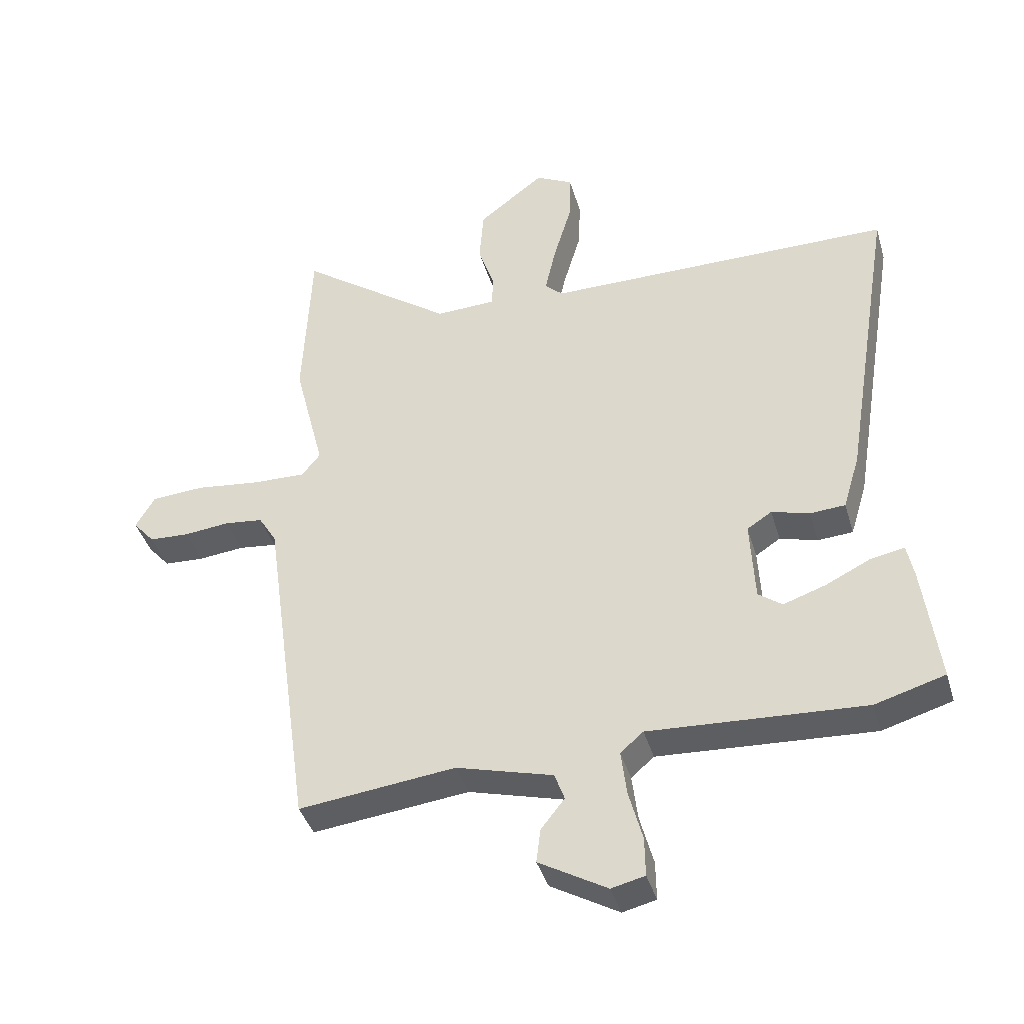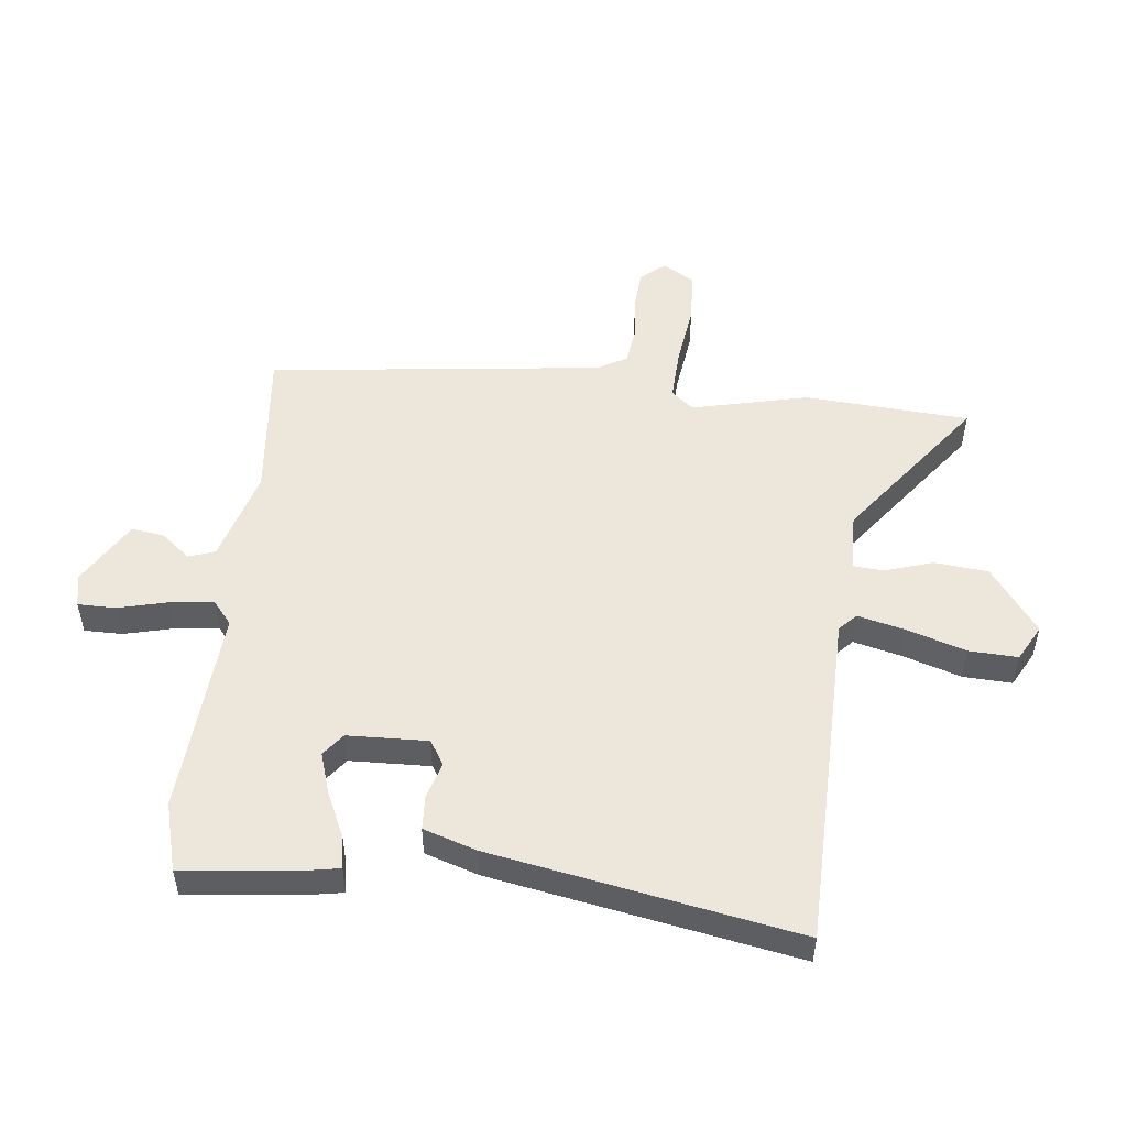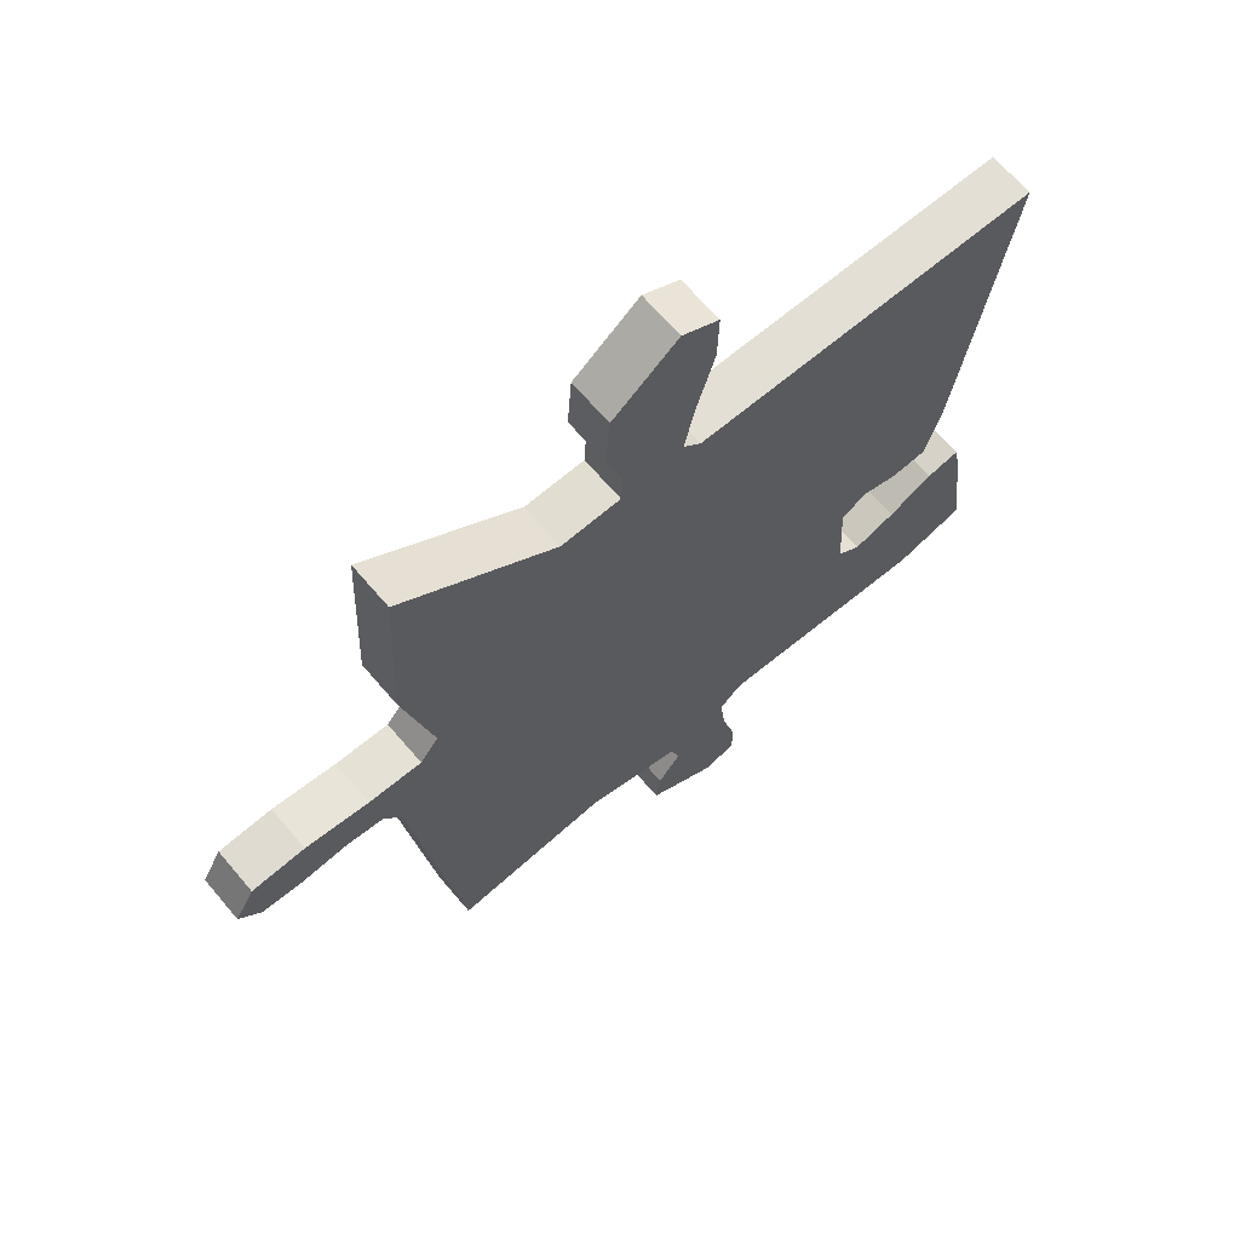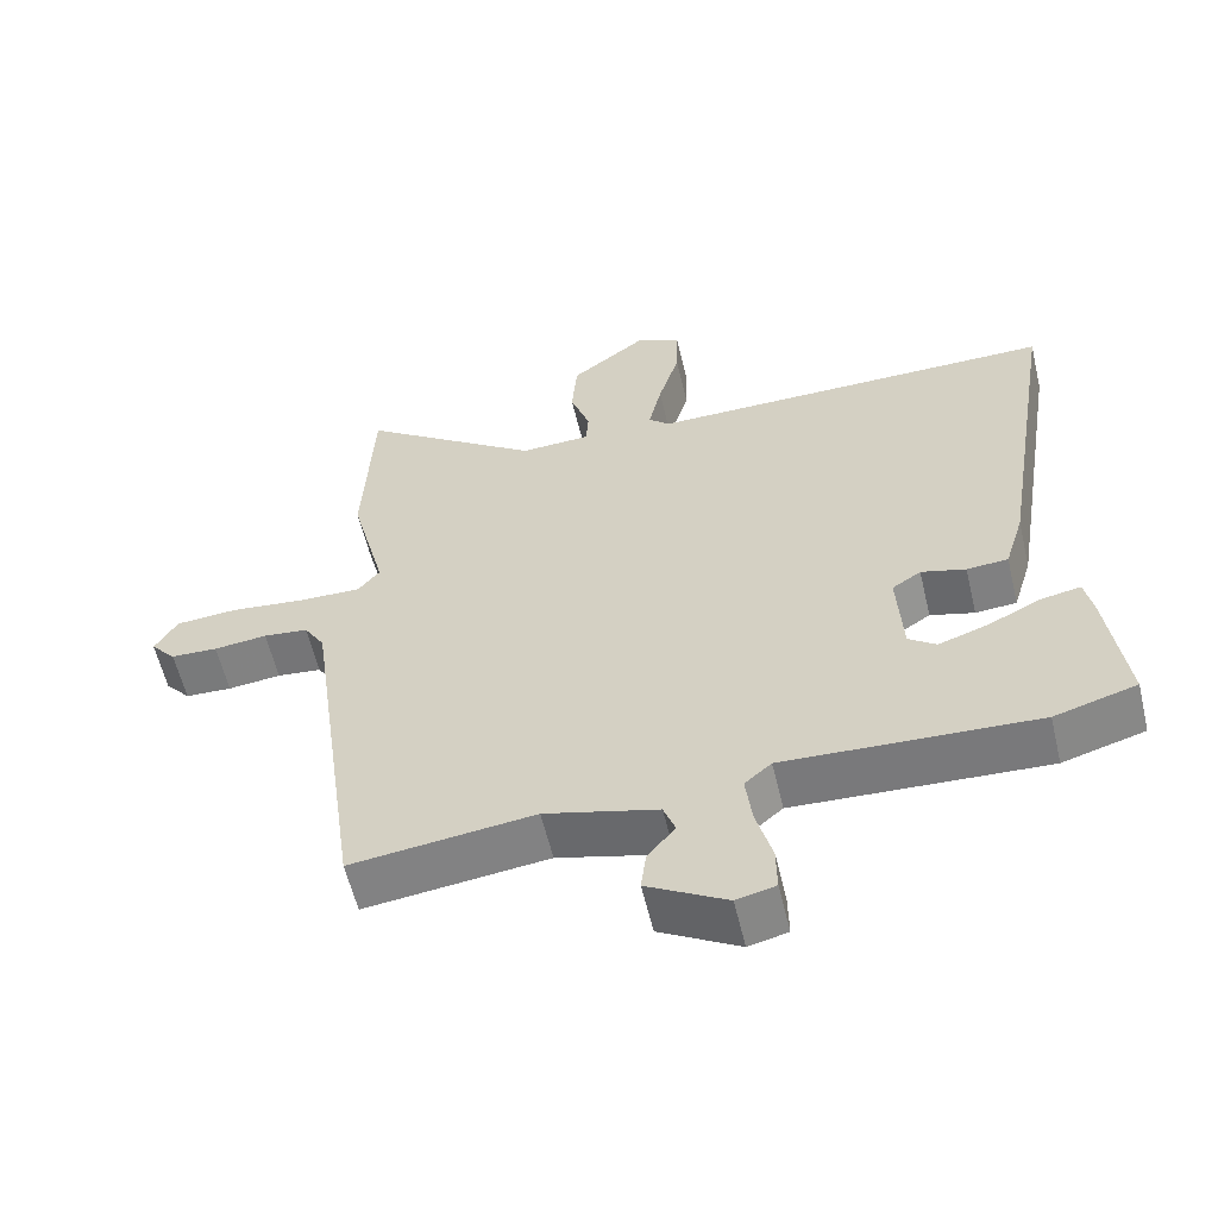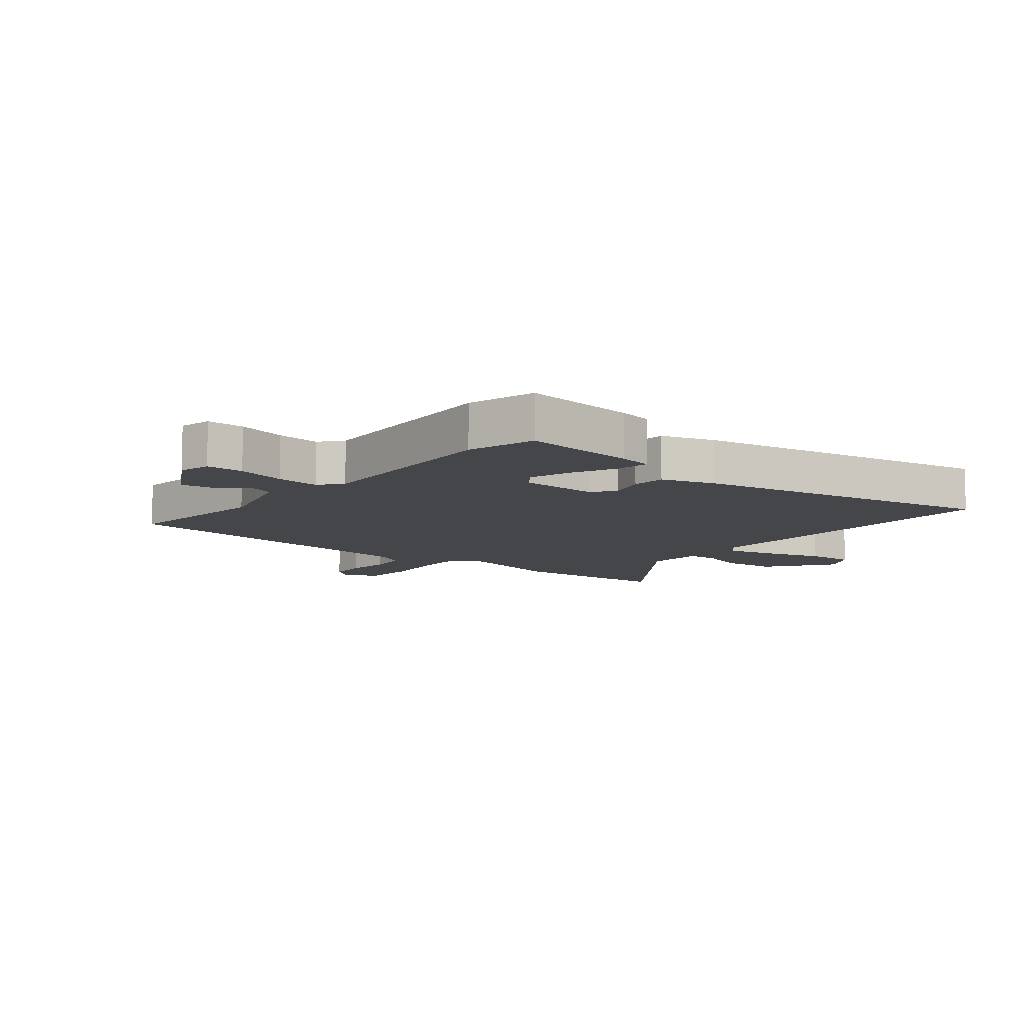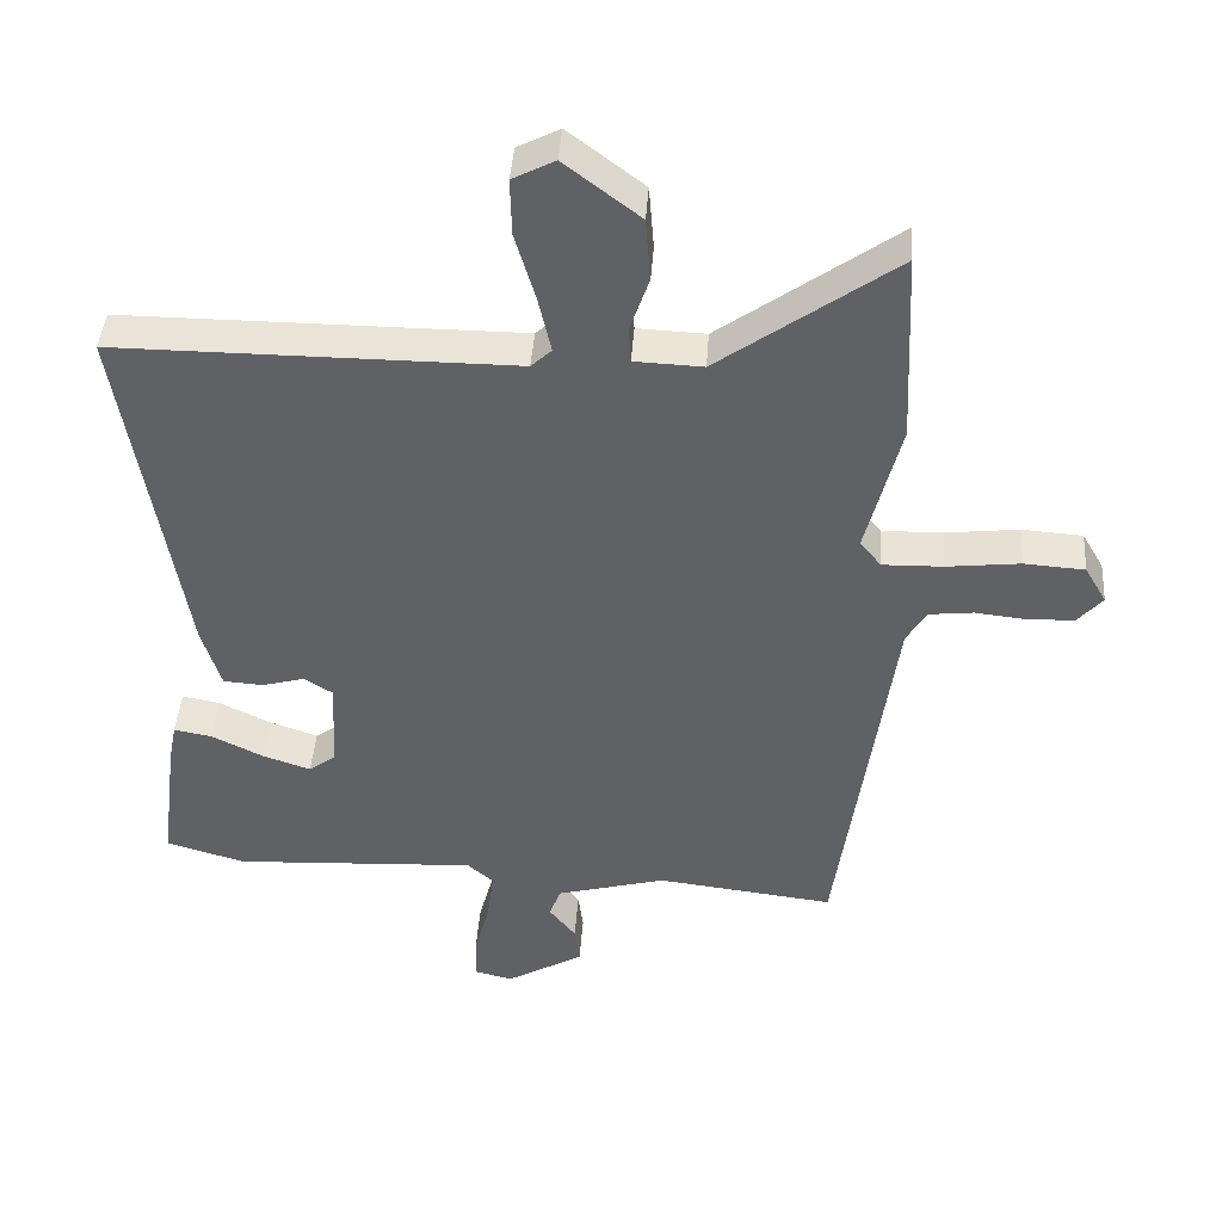
<metadata>
{"format":"obj","ext":"obj","renderer":"f3d","projection":"perspective","resolution":1024,"background":"white","views":[{"elev":-39.9,"azim":-164.1,"up":"+Z"},{"elev":51.6,"azim":-82.6,"up":"+Y"},{"elev":66.2,"azim":139.7,"up":"+Z"},{"elev":-58.9,"azim":-166.6,"up":"+Z"},{"elev":-9.4,"azim":-128.4,"up":"+Y"},{"elev":42.8,"azim":4.0,"up":"+Z"}]}
</metadata>
<code>
v 0.451 0.07 -0.539
v 0.198 0.07 -0.509
v 0.042 0.07 -0.551
v 0.026 0.07 -0.595
v 0.064 0.07 -0.643
v 0.071 0.07 -0.698
v -0.039 0.07 -0.761
v -0.093 0.07 -0.748
v -0.092 0.07 -0.685
v -0.07 0.07 -0.603
v -0.061 0.07 -0.53
v -0.098 0.07 -0.498
v -0.445 0.07 -0.516
v -0.558 0.07 -0.483
v -0.533 0.07 -0.29
v -0.522 0.07 -0.235
v -0.468 0.07 -0.245
v -0.394 0.07 -0.281
v -0.326 0.07 -0.304
v -0.288 0.07 -0.276
v -0.281 0.07 -0.143
v -0.321 0.07 -0.117
v -0.382 0.07 -0.134
v -0.439 0.07 -0.13
v -0.466 0.07 -0.041
v -0.549 0.07 0.468
v 0.016 0.07 0.467
v 0.045 0.07 0.494
v 0.027 0.07 0.574
v -0.002 0.07 0.672
v -0.004 0.07 0.753
v 0.056 0.07 0.784
v 0.163 0.07 0.702
v 0.17 0.07 0.612
v 0.143 0.07 0.533
v 0.146 0.07 0.482
v 0.243 0.07 0.478
v 0.493 0.07 0.658
v 0.506 0.07 0.383
v 0.457 0.07 0.19
v 0.487 0.07 0.153
v 0.573 0.07 0.155
v 0.677 0.07 0.167
v 0.763 0.07 0.161
v 0.794 0.07 0.108
v 0.759 0.07 0.068
v 0.694 0.07 0.065
v 0.62 0.07 0.073
v 0.558 0.07 0.066
v 0.529 0.07 0.019
v 0.451 0 -0.539
v 0.198 0 -0.509
v 0.042 0 -0.551
v 0.026 0 -0.595
v 0.064 0 -0.643
v 0.071 0 -0.698
v -0.039 0 -0.761
v -0.093 0 -0.748
v -0.092 0 -0.685
v -0.07 0 -0.603
v -0.061 0 -0.53
v -0.098 0 -0.498
v -0.445 0 -0.516
v -0.558 0 -0.483
v -0.533 0 -0.29
v -0.522 0 -0.235
v -0.468 0 -0.245
v -0.394 0 -0.281
v -0.326 0 -0.304
v -0.288 0 -0.276
v -0.281 0 -0.143
v -0.321 0 -0.117
v -0.382 0 -0.134
v -0.439 0 -0.13
v -0.466 0 -0.041
v -0.549 0 0.468
v 0.016 0 0.467
v 0.045 0 0.494
v 0.027 0 0.574
v -0.002 0 0.672
v -0.004 0 0.753
v 0.056 0 0.784
v 0.163 0 0.702
v 0.17 0 0.612
v 0.143 0 0.533
v 0.146 0 0.482
v 0.243 0 0.478
v 0.493 0 0.658
v 0.506 0 0.383
v 0.457 0 0.19
v 0.487 0 0.153
v 0.573 0 0.155
v 0.677 0 0.167
v 0.763 0 0.161
v 0.794 0 0.108
v 0.759 0 0.068
v 0.694 0 0.065
v 0.62 0 0.073
v 0.558 0 0.066
v 0.529 0 0.019
f 46 47 48
f 45 46 48
f 44 45 48
f 43 44 48
f 42 43 48
f 41 42 48 49
f 37 38 39 40
f 36 37 40
f 36 40 41
f 33 34 35
f 32 33 35
f 31 32 35
f 30 31 35
f 29 30 35
f 28 29 35 36
f 41 49 50
f 36 41 50
f 28 36 50
f 27 28 50
f 25 26 27
f 24 25 27
f 23 24 27
f 22 23 27
f 16 17 18
f 15 16 18
f 14 15 18
f 13 14 18
f 12 13 18
f 12 18 19
f 8 9 10
f 7 8 10
f 6 7 10
f 5 6 10
f 4 5 10
f 3 4 10 11
f 2 3 11 12
f 27 50 1
f 22 27 1
f 21 22 1
f 2 12 19 20
f 1 2 20 21
f 98 97 96
f 98 96 95
f 98 95 94
f 98 94 93
f 98 93 92
f 99 98 92 91
f 90 89 88 87
f 90 87 86
f 91 90 86
f 85 84 83
f 85 83 82
f 85 82 81
f 85 81 80
f 85 80 79
f 86 85 79 78
f 100 99 91
f 100 91 86
f 100 86 78
f 100 78 77
f 77 76 75
f 77 75 74
f 77 74 73
f 77 73 72
f 68 67 66
f 68 66 65
f 68 65 64
f 68 64 63
f 68 63 62
f 69 68 62
f 60 59 58
f 60 58 57
f 60 57 56
f 60 56 55
f 60 55 54
f 61 60 54 53
f 62 61 53 52
f 51 100 77
f 51 77 72
f 51 72 71
f 70 69 62 52
f 71 70 52 51
f 1 51 52 2
f 2 52 53 3
f 3 53 54 4
f 4 54 55 5
f 5 55 56 6
f 6 56 57 7
f 7 57 58 8
f 8 58 59 9
f 9 59 60 10
f 10 60 61 11
f 11 61 62 12
f 12 62 63 13
f 13 63 64 14
f 14 64 65 15
f 15 65 66 16
f 16 66 67 17
f 17 67 68 18
f 18 68 69 19
f 19 69 70 20
f 20 70 71 21
f 21 71 72 22
f 22 72 73 23
f 23 73 74 24
f 24 74 75 25
f 25 75 76 26
f 26 76 77 27
f 27 77 78 28
f 28 78 79 29
f 29 79 80 30
f 30 80 81 31
f 31 81 82 32
f 32 82 83 33
f 33 83 84 34
f 34 84 85 35
f 35 85 86 36
f 36 86 87 37
f 37 87 88 38
f 38 88 89 39
f 39 89 90 40
f 40 90 91 41
f 41 91 92 42
f 42 92 93 43
f 43 93 94 44
f 44 94 95 45
f 45 95 96 46
f 46 96 97 47
f 47 97 98 48
f 48 98 99 49
f 49 99 100 50
f 50 100 51 1

</code>
